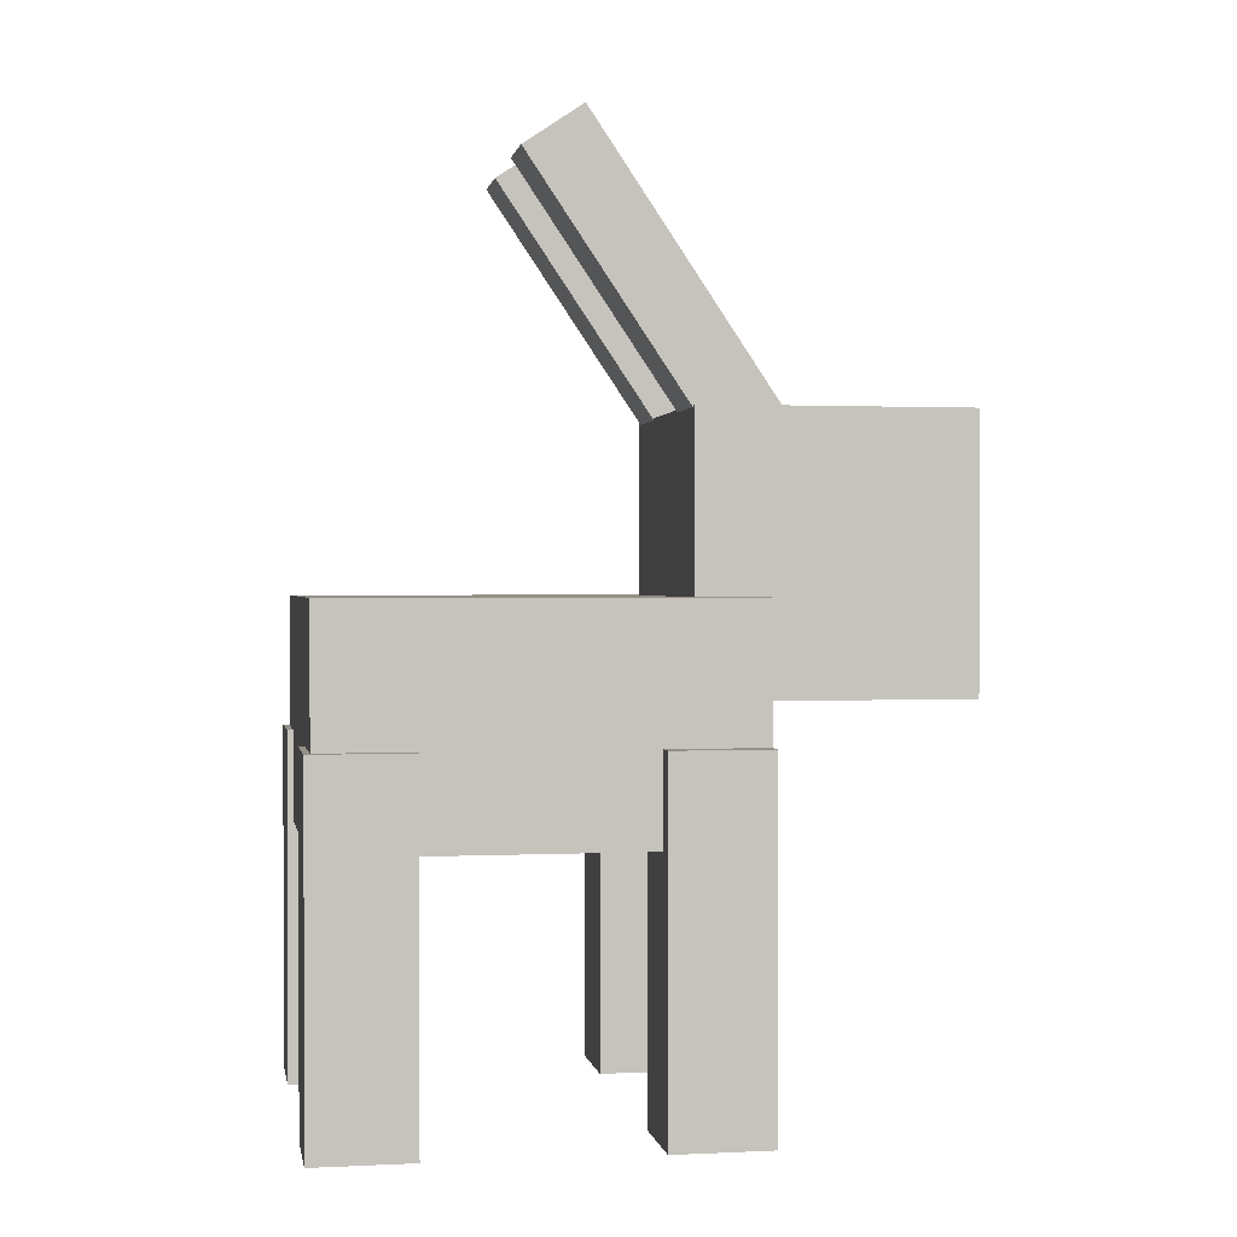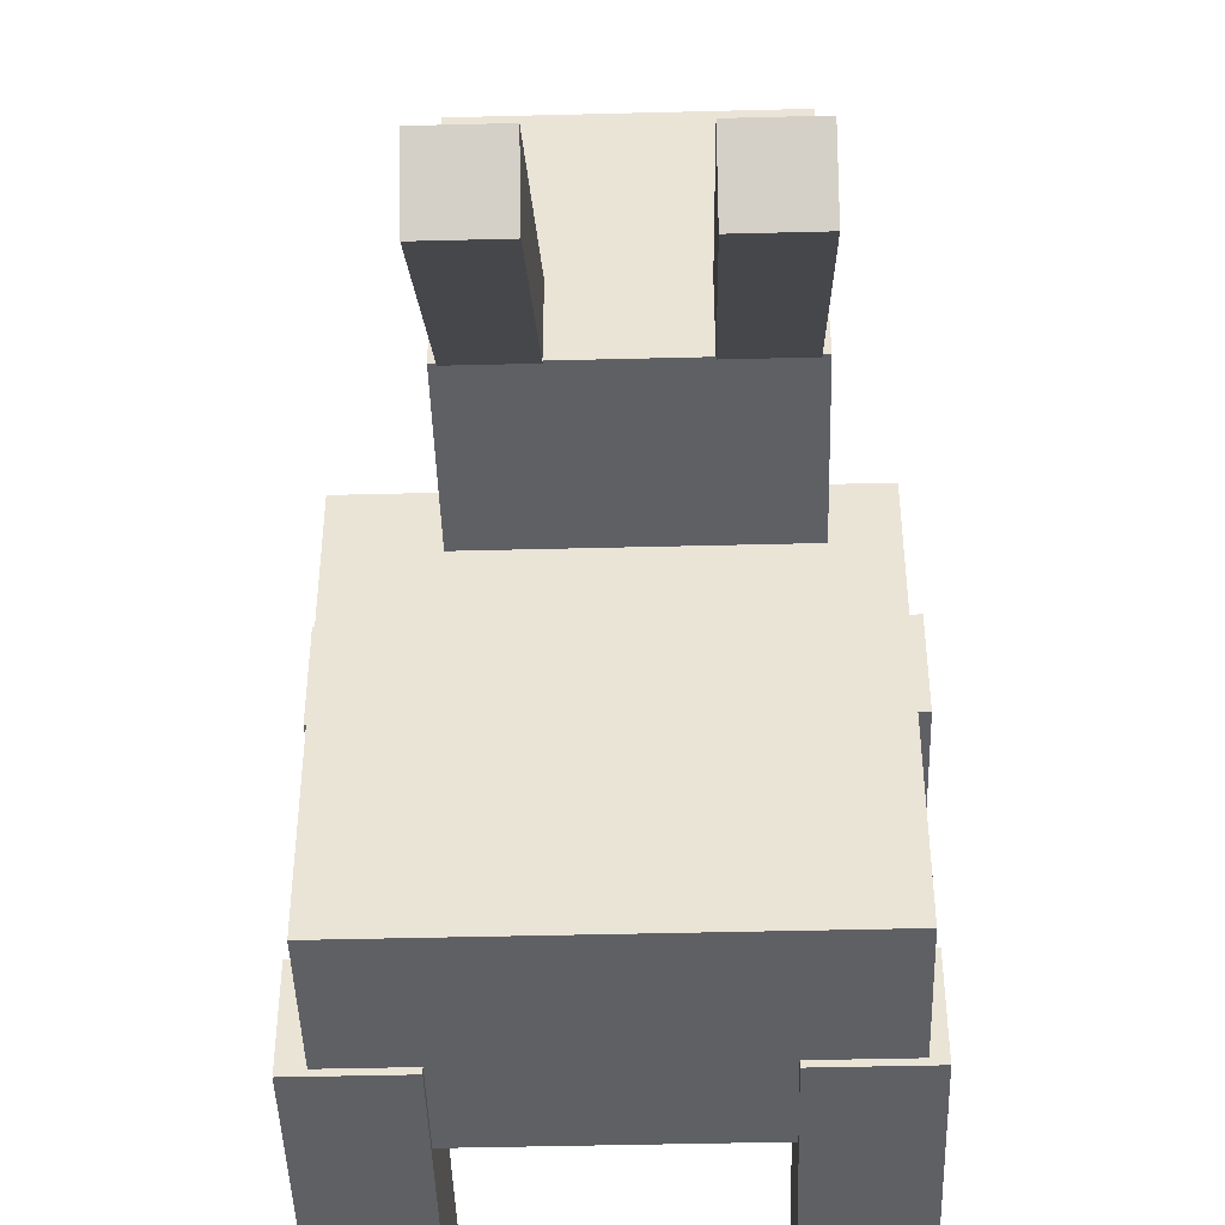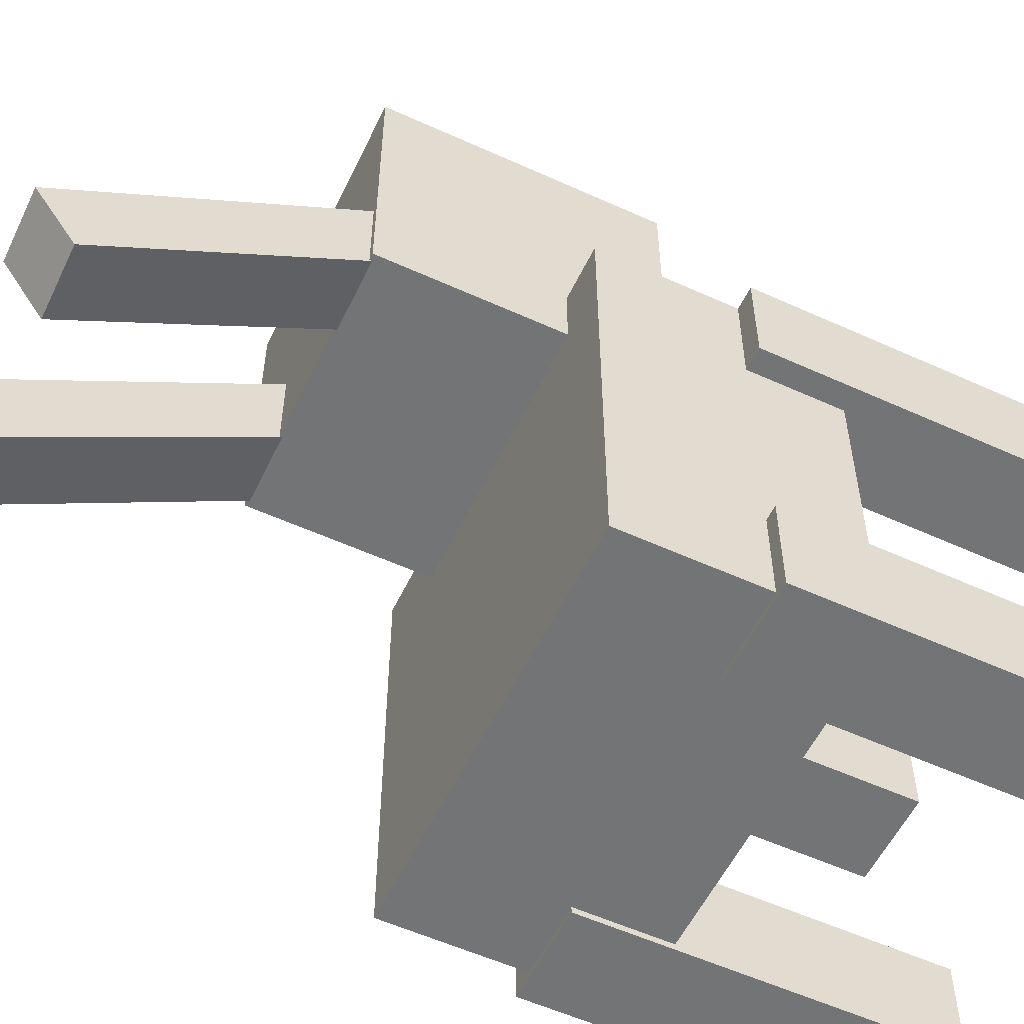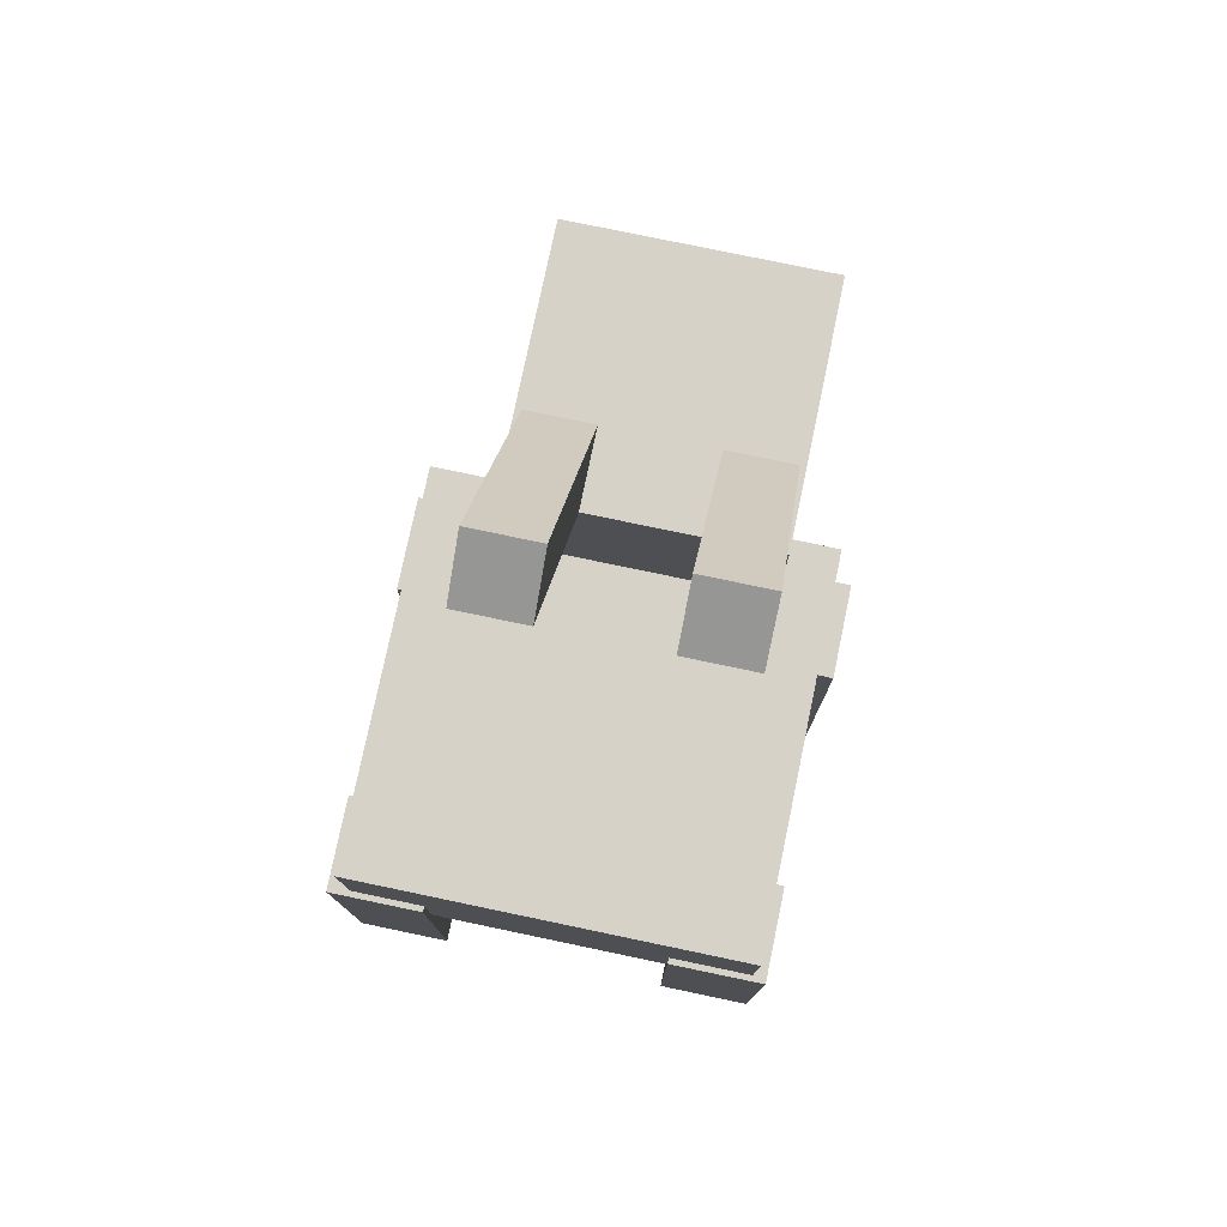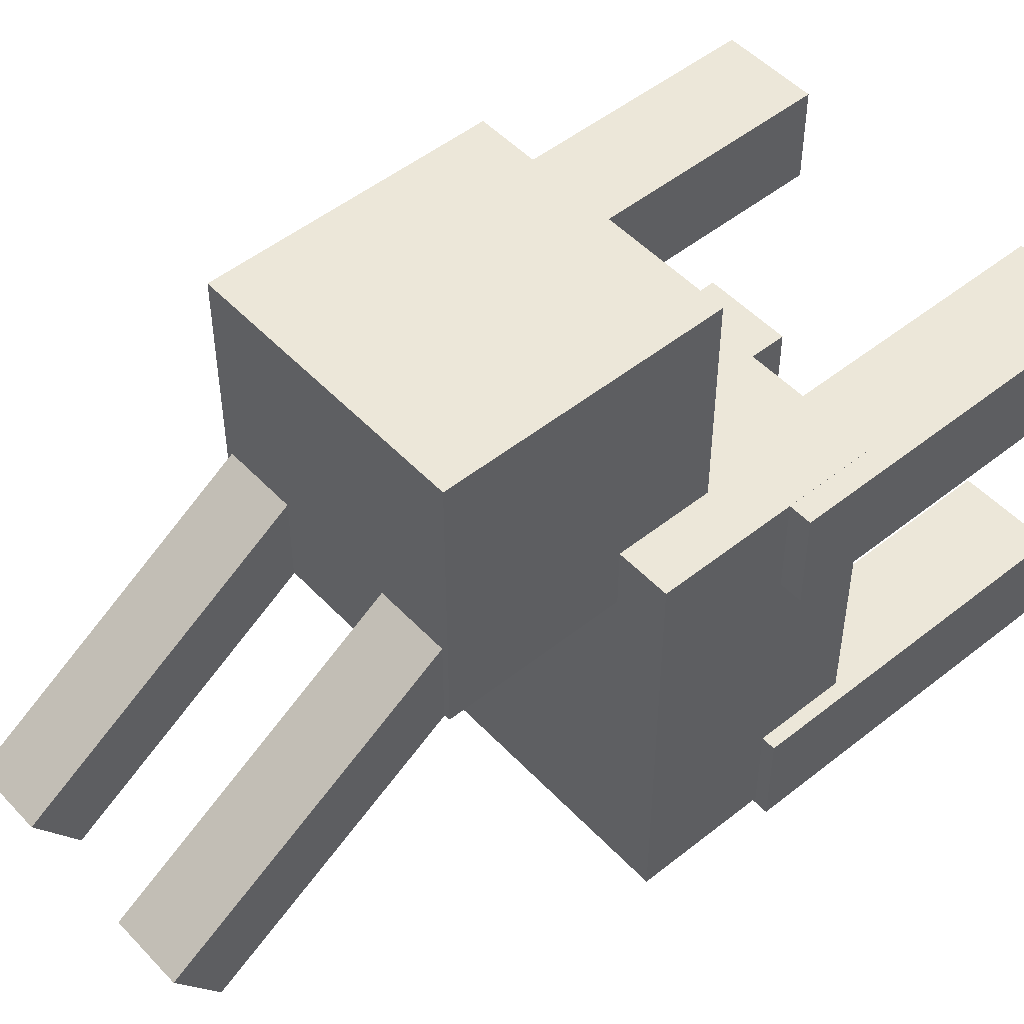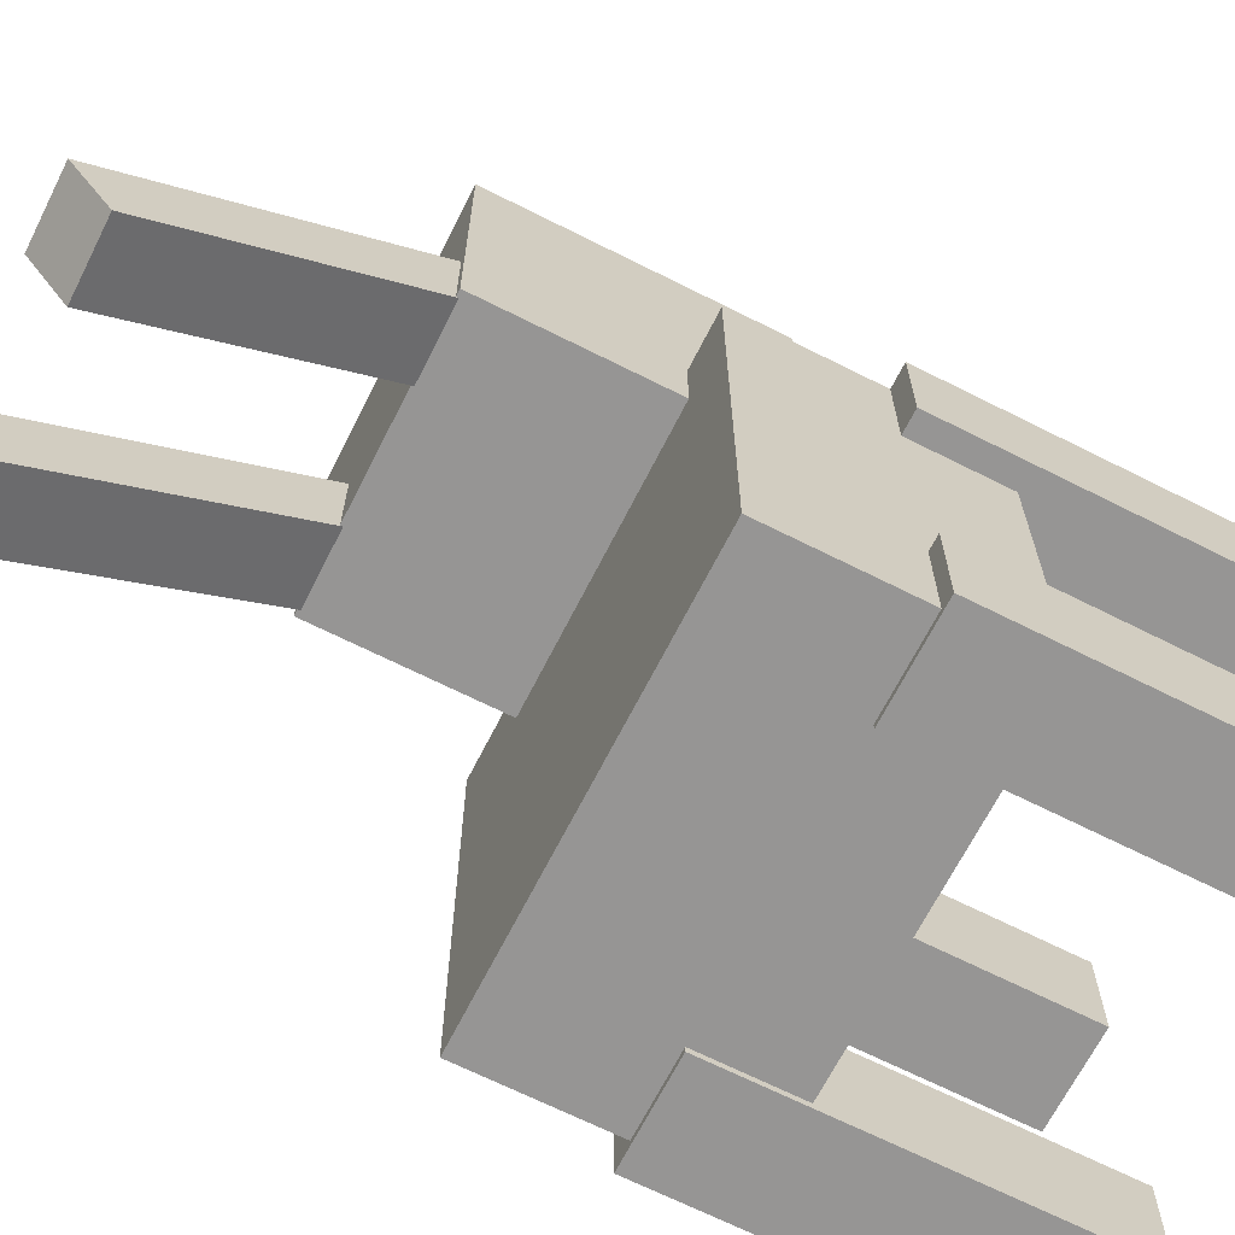
<metadata>
{"format":"obj","ext":"obj","renderer":"f3d","projection":"perspective","resolution":1024,"background":"white","views":[{"elev":0.9,"azim":-100.1,"up":"+Y"},{"elev":-44.7,"azim":-178.3,"up":"+Z"},{"elev":-56.1,"azim":-115.5,"up":"+Z"},{"elev":77.7,"azim":-168.2,"up":"+Y"},{"elev":50.1,"azim":-131.2,"up":"+Z"},{"elev":-67.6,"azim":-116.8,"up":"+Z"}]}
</metadata>
<code>
o Cube.007_Cube.003
v 1.23 5.716 -0.1401
v 1.23 2.532 2.004
v 0.4505 2.532 2.004
v 0.4505 5.716 -0.1401
v 1.23 6.151 0.5066
v 1.23 2.968 2.651
v 0.4505 2.968 2.651
v 0.4505 6.151 0.5066
f 1 2 3 4
f 5 8 7 6
f 1 5 6 2
f 2 6 7 3
f 3 7 8 4
f 5 1 4 8
o Cube.006_Cube.003
v -0.824 5.716 -0.1401
v -0.824 2.532 2.004
v -1.604 2.532 2.004
v -1.604 5.716 -0.1401
v -0.824 6.151 0.5066
v -0.824 2.968 2.651
v -1.604 2.968 2.651
v -1.604 6.151 0.5066
f 9 10 11 12
f 13 16 15 14
f 9 13 14 10
f 10 14 15 11
f 11 15 16 12
f 13 9 12 16
o Cube.005_Cube.002
v -1.321 -0.2386 -2.325
v -1.321 -4.15 -2.325
v -2.414 -4.15 -2.325
v -2.414 -0.2386 -2.325
v -1.321 -0.2386 -1.232
v -1.321 -4.15 -1.232
v -2.414 -4.15 -1.232
v -2.414 -0.2386 -1.232
f 17 18 19 20
f 21 24 23 22
f 17 21 22 18
f 18 22 23 19
f 19 23 24 20
f 21 17 20 24
o Cube.004_Cube.002
v 2.507 -0.2386 -2.325
v 2.507 -4.15 -2.325
v 1.415 -4.15 -2.325
v 1.415 -0.2386 -2.325
v 2.507 -0.2386 -1.232
v 2.507 -4.15 -1.232
v 1.415 -4.15 -1.232
v 1.415 -0.2386 -1.232
f 25 26 27 28
f 29 32 31 30
f 25 29 30 26
f 26 30 31 27
f 27 31 32 28
f 29 25 28 32
o Cube.003_Cube.002
v -1.415 -0.2386 1.163
v -1.415 -4.15 1.163
v -2.507 -4.15 1.163
v -2.507 -0.2386 1.163
v -1.415 -0.2386 2.255
v -1.415 -4.15 2.255
v -2.507 -4.15 2.255
v -2.507 -0.2386 2.255
f 33 34 35 36
f 37 40 39 38
f 33 37 38 34
f 34 38 39 35
f 35 39 40 36
f 37 33 36 40
o Cube.002_Cube.002
v 2.507 -0.2386 1.163
v 2.507 -4.15 1.163
v 1.415 -4.15 1.163
v 1.415 -0.2386 1.163
v 2.507 -0.2386 2.255
v 2.507 -4.15 2.255
v 1.415 -4.15 2.255
v 1.415 -0.2386 2.255
f 41 42 43 44
f 45 48 47 46
f 41 45 46 42
f 42 46 47 43
f 43 47 48 44
f 45 41 44 48
o Cube.001_Cube.001
v 1.301 3.168 1.594
v 1.301 0.1931 1.594
v -1.674 0.1931 1.594
v -1.674 3.168 1.594
v 1.301 3.168 4.569
v 1.301 0.1931 4.569
v -1.674 0.1931 4.569
v -1.674 3.168 4.569
f 49 50 51 52
f 53 56 55 54
f 49 53 54 50
f 50 54 55 51
f 51 55 56 52
f 53 49 52 56
o Cube_Cube
v 2.257 1.24 2.257
v 2.257 1.24 -2.257
v -2.257 1.24 -2.257
v -2.257 1.24 2.257
v 2.257 -1.24 2.257
v 2.257 -1.24 -2.257
v -2.257 -1.24 -2.257
v -2.257 -1.24 2.257
f 57 58 59 60
f 61 64 63 62
f 57 61 62 58
f 58 62 63 59
f 59 63 64 60
f 61 57 60 64

</code>
